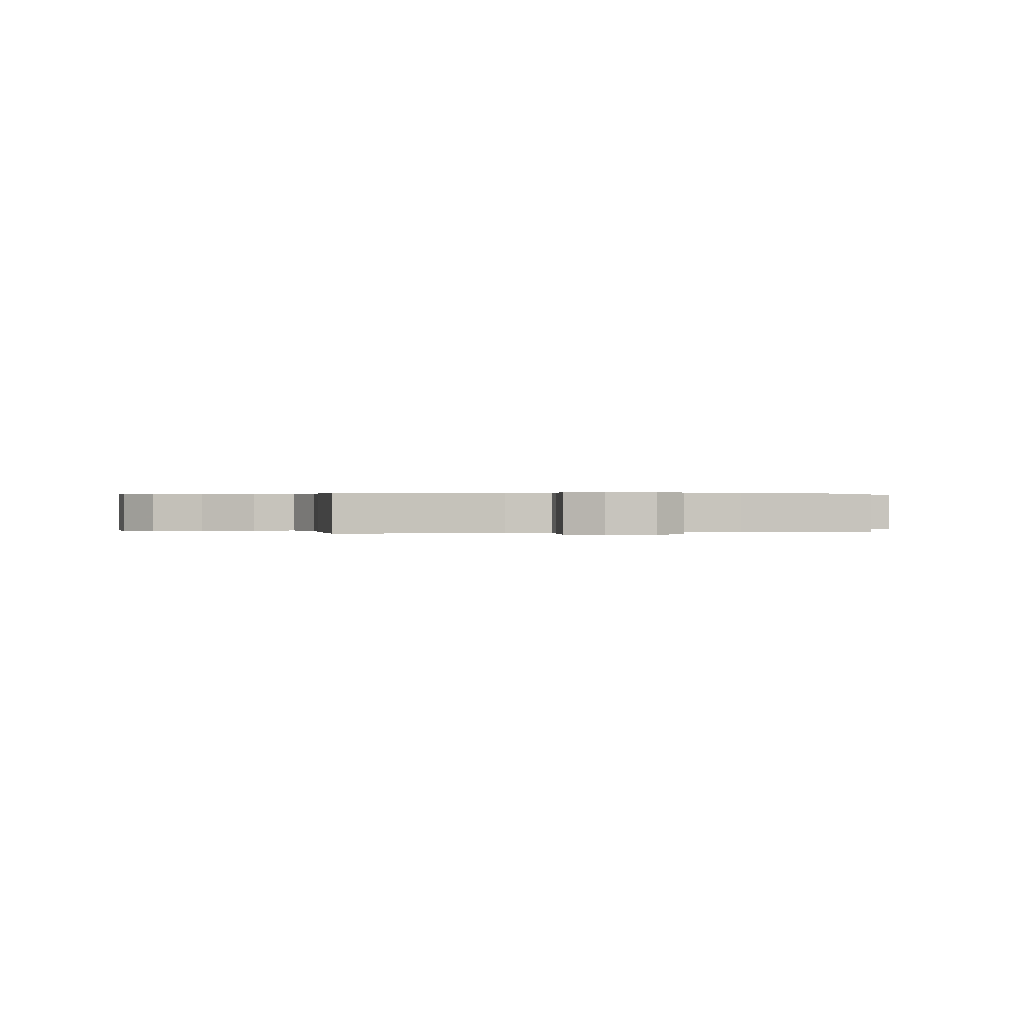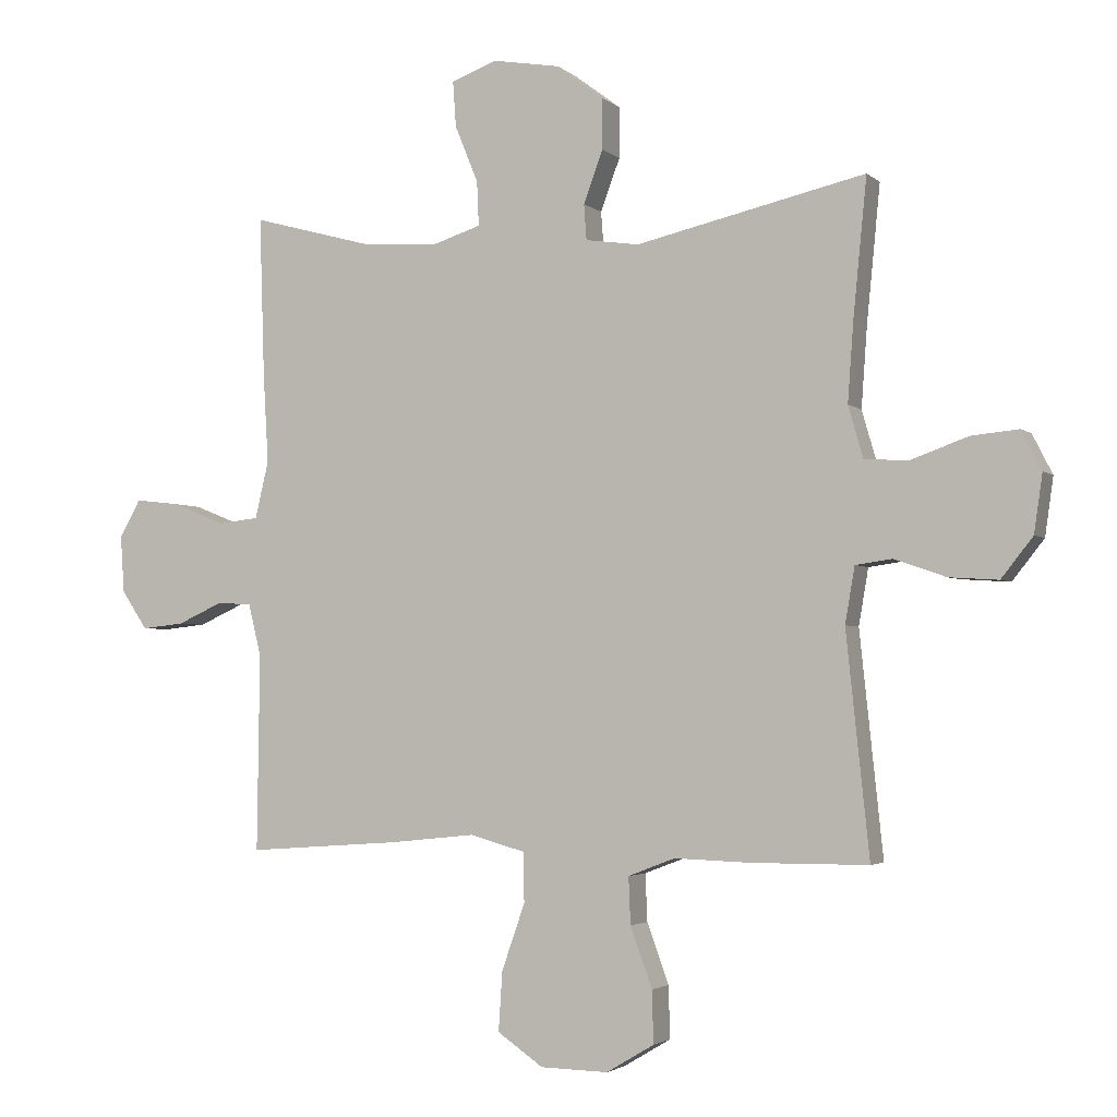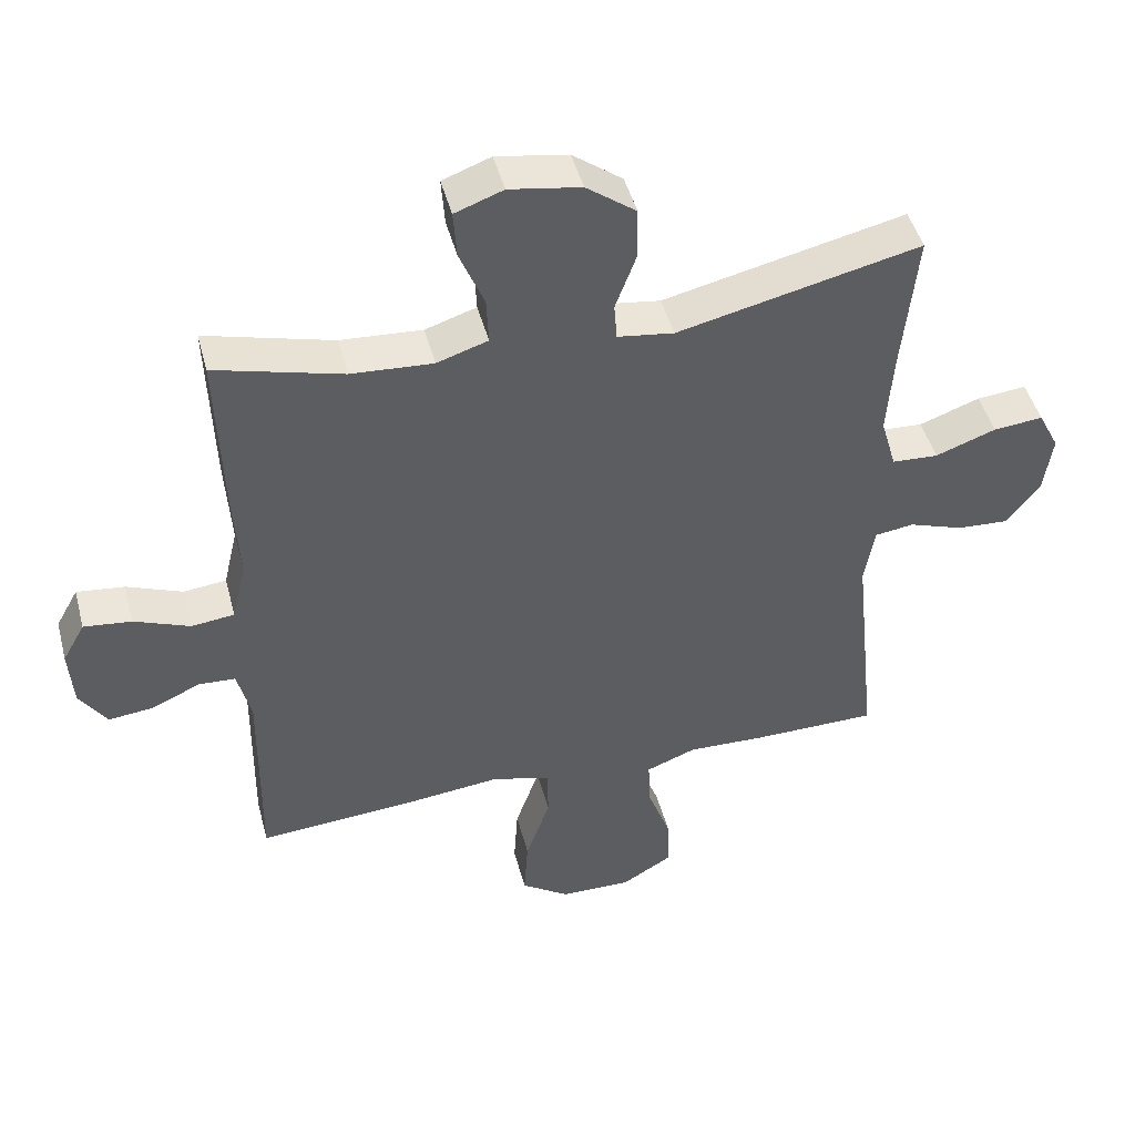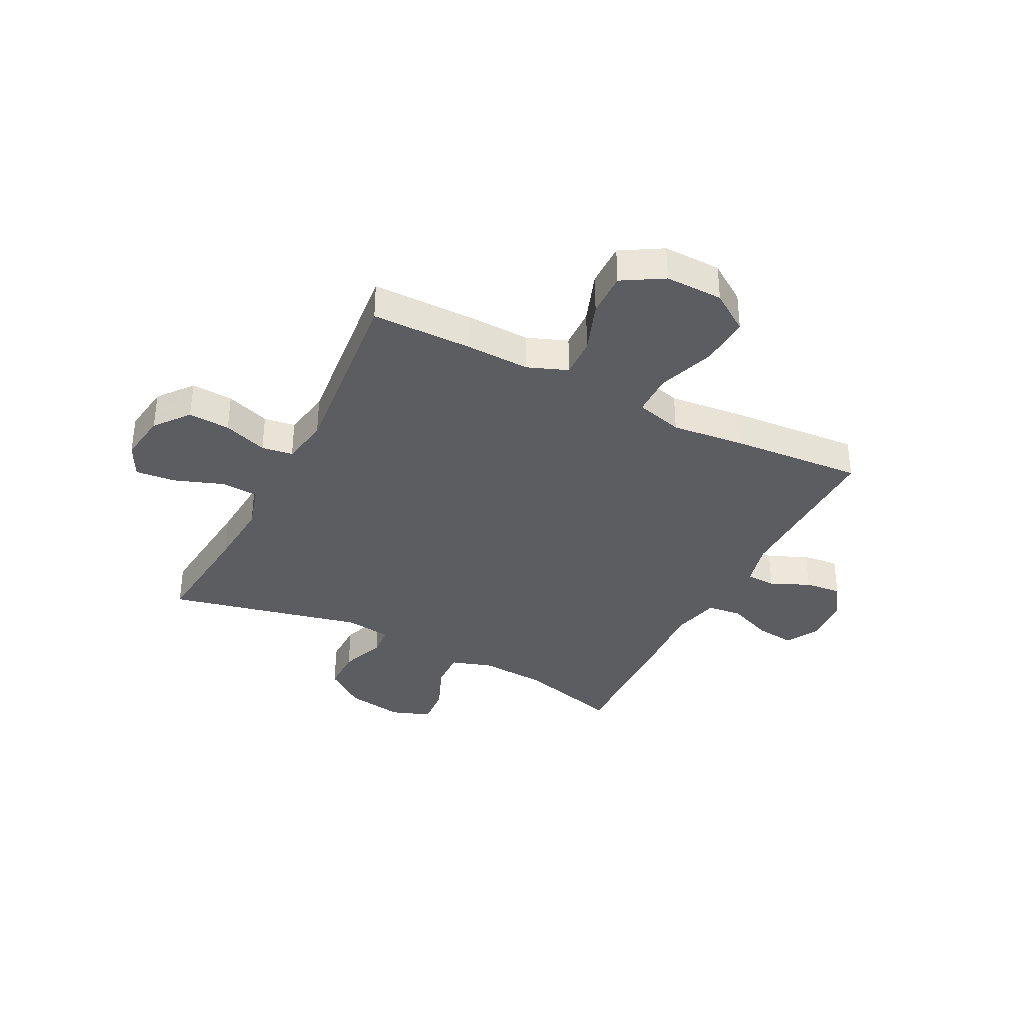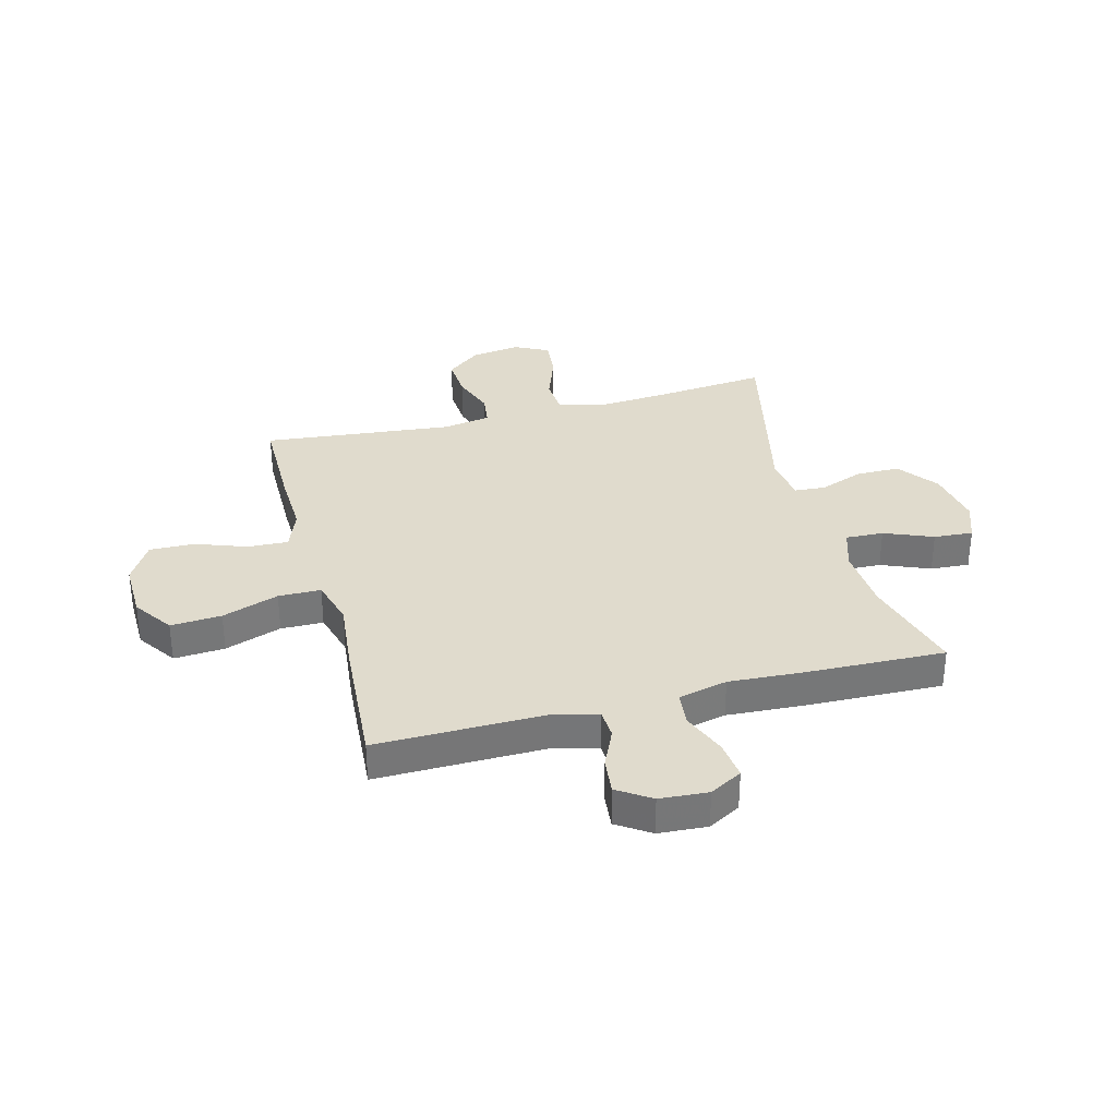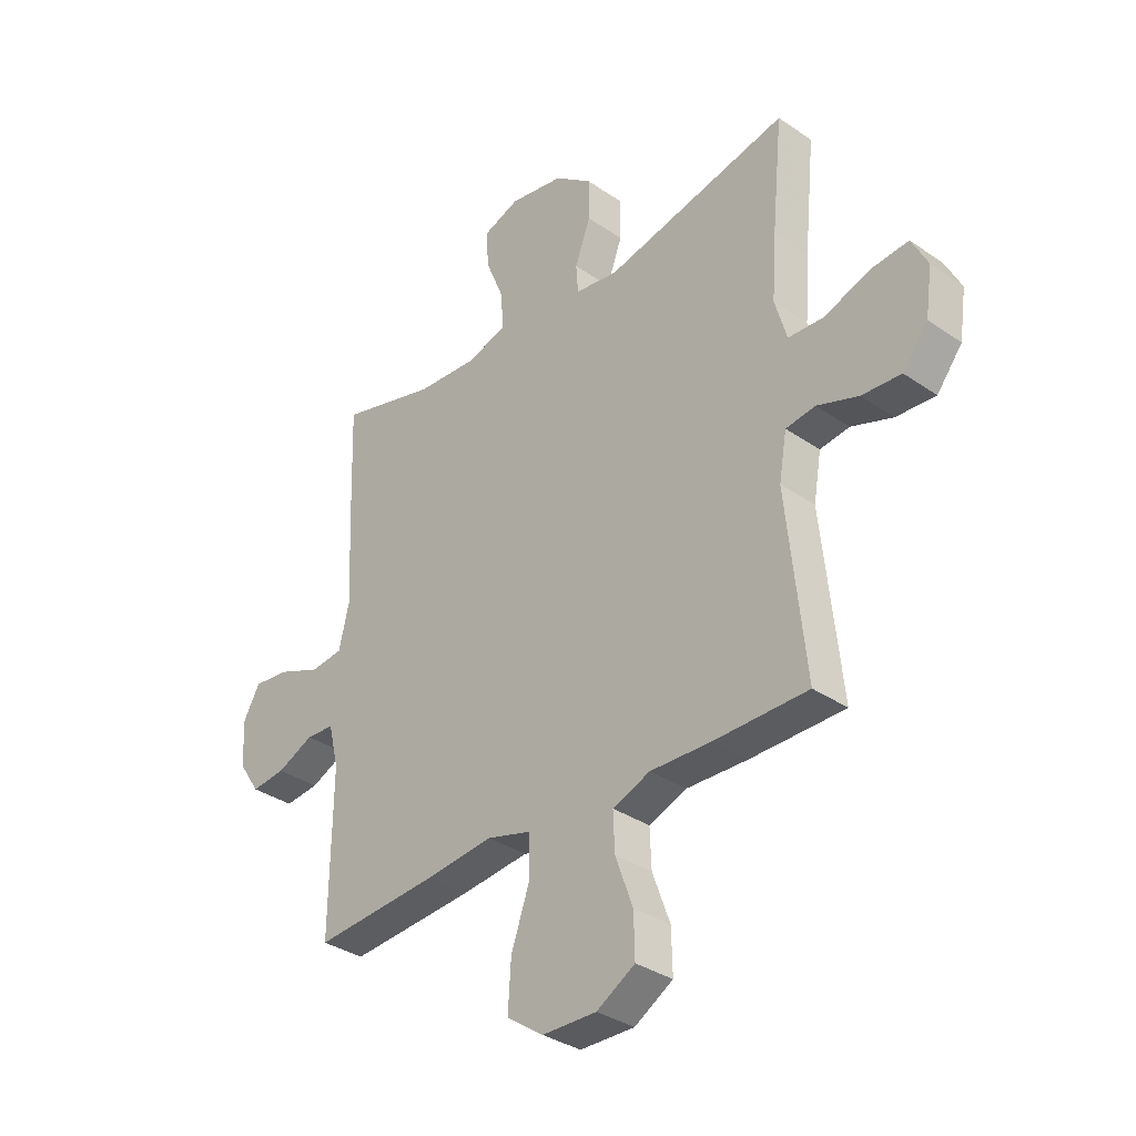
<metadata>
{"format":"obj","ext":"obj","renderer":"f3d","projection":"perspective","resolution":1024,"background":"white","views":[{"elev":0.2,"azim":-104.9,"up":"+Y"},{"elev":-2.9,"azim":22.7,"up":"+Z"},{"elev":46.6,"azim":-14.7,"up":"+Z"},{"elev":-36.0,"azim":153.0,"up":"+Y"},{"elev":33.3,"azim":-104.8,"up":"+Y"},{"elev":-34.1,"azim":47.0,"up":"+Z"}]}
</metadata>
<code>
v 0.5 0.07 0.5
v 0.479 0.07 0.288
v 0.47 0.07 0.164
v 0.493 0.07 0.084
v 0.561 0.07 0.08
v 0.65 0.07 0.112
v 0.723 0.07 0.119
v 0.754 0.07 0.058
v 0.741 0.07 -0.032
v 0.692 0.07 -0.094
v 0.616 0.07 -0.089
v 0.536 0.07 -0.061
v 0.479 0.07 -0.069
v 0.464 0.07 -0.156
v 0.5 0.07 -0.5
v 0.318 0.07 -0.501
v 0.201 0.07 -0.497
v 0.128 0.07 -0.525
v 0.131 0.07 -0.598
v 0.165 0.07 -0.691
v 0.167 0.07 -0.772
v 0.093 0.07 -0.816
v -0.012 0.07 -0.814
v -0.083 0.07 -0.765
v -0.077 0.07 -0.673
v -0.041 0.07 -0.57
v -0.042 0.07 -0.493
v -0.128 0.07 -0.469
v -0.261 0.07 -0.483
v -0.5 0.07 -0.5
v -0.496 0.07 -0.194
v -0.516 0.07 -0.113
v -0.57 0.07 -0.11
v -0.641 0.07 -0.142
v -0.707 0.07 -0.149
v -0.747 0.07 -0.089
v -0.753 0.07 -0.001
v -0.72 0.07 0.058
v -0.65 0.07 0.05
v -0.568 0.07 0.017
v -0.505 0.07 0.024
v -0.484 0.07 0.113
v -0.492 0.07 0.248
v -0.5 0.07 0.5
v -0.313 0.07 0.449
v -0.193 0.07 0.441
v -0.118 0.07 0.465
v -0.121 0.07 0.534
v -0.157 0.07 0.622
v -0.162 0.07 0.693
v -0.091 0.07 0.719
v 0.014 0.07 0.701
v 0.087 0.07 0.646
v 0.087 0.07 0.567
v 0.057 0.07 0.486
v 0.061 0.07 0.431
v 0.144 0.07 0.419
v 0.5 0 0.5
v 0.479 0 0.288
v 0.47 0 0.164
v 0.493 0 0.084
v 0.561 0 0.08
v 0.65 0 0.112
v 0.723 0 0.119
v 0.754 0 0.058
v 0.741 0 -0.032
v 0.692 0 -0.094
v 0.616 0 -0.089
v 0.536 0 -0.061
v 0.479 0 -0.069
v 0.464 0 -0.156
v 0.5 0 -0.5
v 0.318 0 -0.501
v 0.201 0 -0.497
v 0.128 0 -0.525
v 0.131 0 -0.598
v 0.165 0 -0.691
v 0.167 0 -0.772
v 0.093 0 -0.816
v -0.012 0 -0.814
v -0.083 0 -0.765
v -0.077 0 -0.673
v -0.041 0 -0.57
v -0.042 0 -0.493
v -0.128 0 -0.469
v -0.261 0 -0.483
v -0.5 0 -0.5
v -0.496 0 -0.194
v -0.516 0 -0.113
v -0.57 0 -0.11
v -0.641 0 -0.142
v -0.707 0 -0.149
v -0.747 0 -0.089
v -0.753 0 -0.001
v -0.72 0 0.058
v -0.65 0 0.05
v -0.568 0 0.017
v -0.505 0 0.024
v -0.484 0 0.113
v -0.492 0 0.248
v -0.5 0 0.5
v -0.313 0 0.449
v -0.193 0 0.441
v -0.118 0 0.465
v -0.121 0 0.534
v -0.157 0 0.622
v -0.162 0 0.693
v -0.091 0 0.719
v 0.014 0 0.701
v 0.087 0 0.646
v 0.087 0 0.567
v 0.057 0 0.486
v 0.061 0 0.431
v 0.144 0 0.419
f 53 54 55
f 52 53 55
f 51 52 55
f 50 51 55
f 49 50 55
f 48 49 55
f 47 48 55 56
f 46 47 56
f 42 43 44 45
f 41 42 45 46
f 38 39 40
f 37 38 40
f 36 37 40
f 35 36 40
f 34 35 40
f 33 34 40
f 32 33 40 41
f 46 56 57
f 41 46 57
f 32 41 57
f 31 32 57
f 24 25 26
f 23 24 26
f 22 23 26
f 21 22 26
f 20 21 26
f 19 20 26
f 18 19 26 27
f 17 18 27 28
f 16 17 28
f 15 16 28
f 14 15 28
f 10 11 12
f 9 10 12
f 8 9 12
f 7 8 12
f 6 7 12
f 5 6 12
f 4 5 12 13
f 30 31 57
f 29 30 57
f 28 29 57
f 14 28 57
f 13 14 57
f 4 13 57
f 3 4 57
f 57 1 2
f 2 3 57
f 112 111 110
f 112 110 109
f 112 109 108
f 112 108 107
f 112 107 106
f 112 106 105
f 113 112 105 104
f 113 104 103
f 102 101 100 99
f 103 102 99 98
f 97 96 95
f 97 95 94
f 97 94 93
f 97 93 92
f 97 92 91
f 97 91 90
f 98 97 90 89
f 114 113 103
f 114 103 98
f 114 98 89
f 114 89 88
f 83 82 81
f 83 81 80
f 83 80 79
f 83 79 78
f 83 78 77
f 83 77 76
f 84 83 76 75
f 85 84 75 74
f 85 74 73
f 85 73 72
f 85 72 71
f 69 68 67
f 69 67 66
f 69 66 65
f 69 65 64
f 69 64 63
f 69 63 62
f 70 69 62 61
f 114 88 87
f 114 87 86
f 114 86 85
f 114 85 71
f 114 71 70
f 114 70 61
f 114 61 60
f 59 58 114
f 114 60 59
f 1 58 59 2
f 2 59 60 3
f 3 60 61 4
f 4 61 62 5
f 5 62 63 6
f 6 63 64 7
f 7 64 65 8
f 8 65 66 9
f 9 66 67 10
f 10 67 68 11
f 11 68 69 12
f 12 69 70 13
f 13 70 71 14
f 14 71 72 15
f 15 72 73 16
f 16 73 74 17
f 17 74 75 18
f 18 75 76 19
f 19 76 77 20
f 20 77 78 21
f 21 78 79 22
f 22 79 80 23
f 23 80 81 24
f 24 81 82 25
f 25 82 83 26
f 26 83 84 27
f 27 84 85 28
f 28 85 86 29
f 29 86 87 30
f 30 87 88 31
f 31 88 89 32
f 32 89 90 33
f 33 90 91 34
f 34 91 92 35
f 35 92 93 36
f 36 93 94 37
f 37 94 95 38
f 38 95 96 39
f 39 96 97 40
f 40 97 98 41
f 41 98 99 42
f 42 99 100 43
f 43 100 101 44
f 44 101 102 45
f 45 102 103 46
f 46 103 104 47
f 47 104 105 48
f 48 105 106 49
f 49 106 107 50
f 50 107 108 51
f 51 108 109 52
f 52 109 110 53
f 53 110 111 54
f 54 111 112 55
f 55 112 113 56
f 56 113 114 57
f 57 114 58 1

</code>
